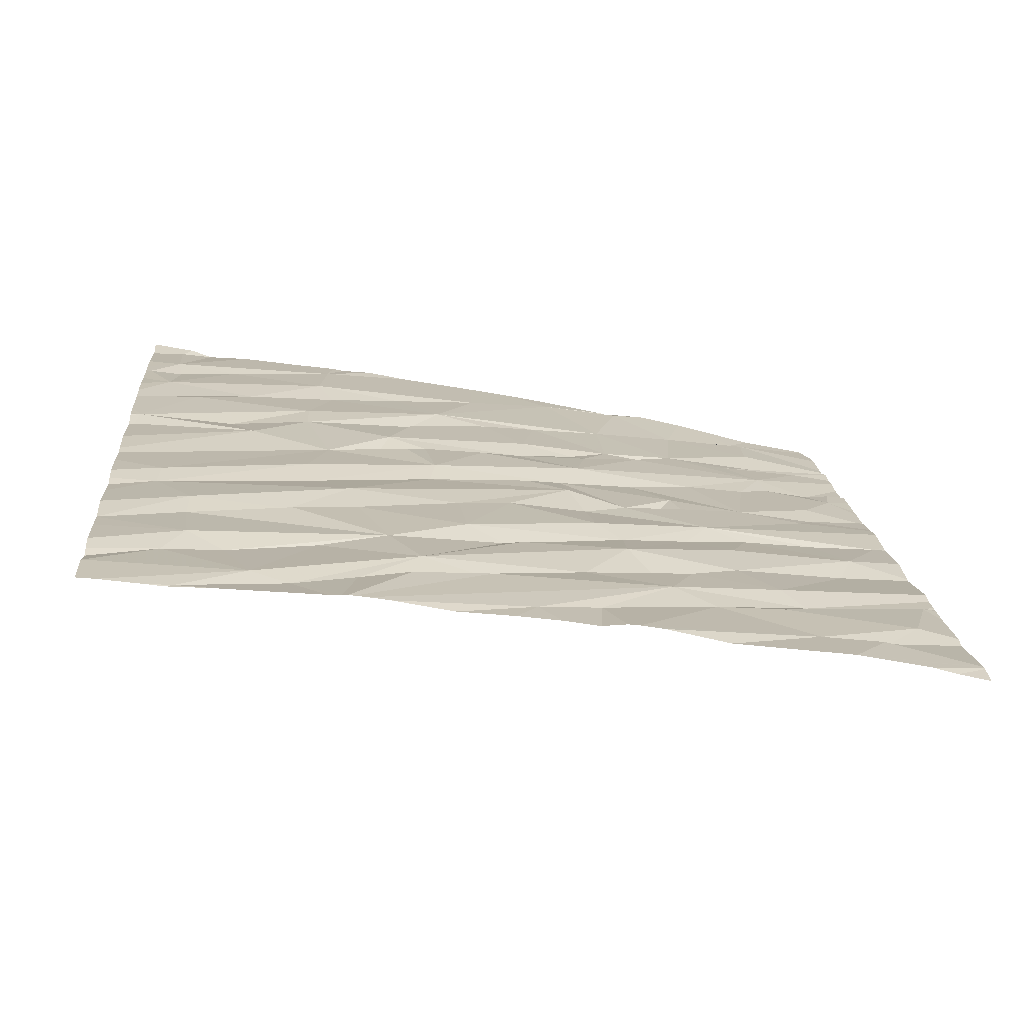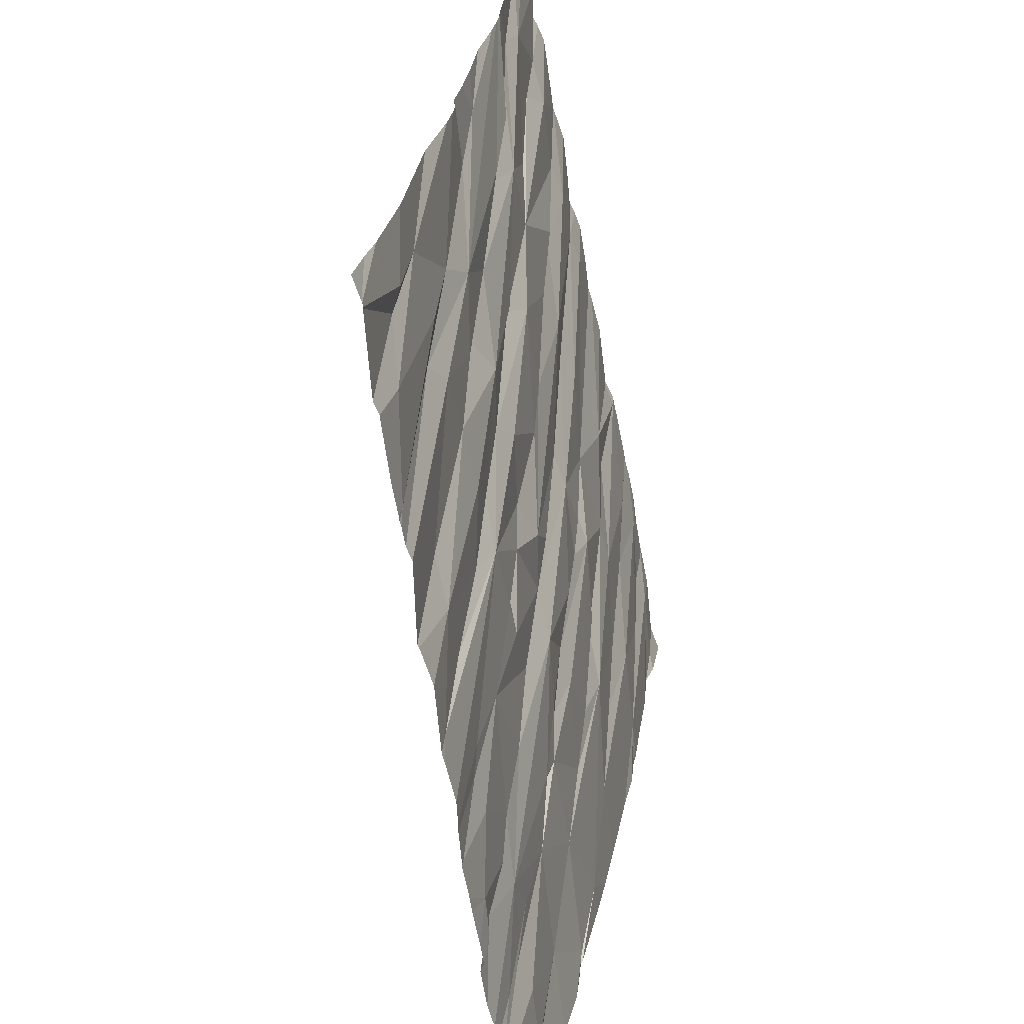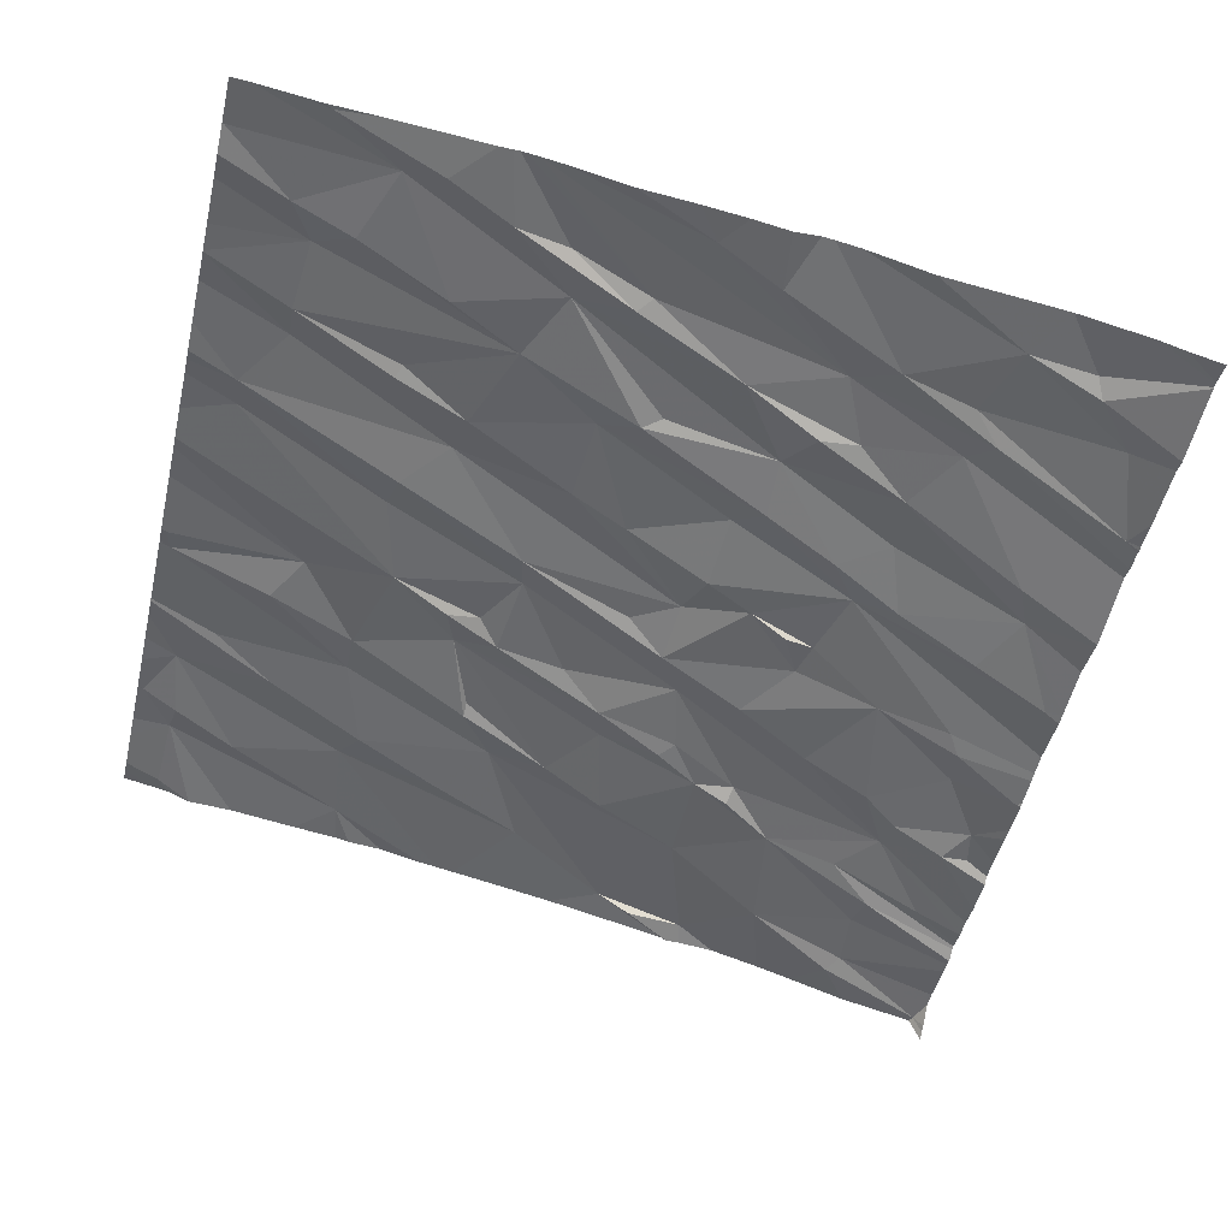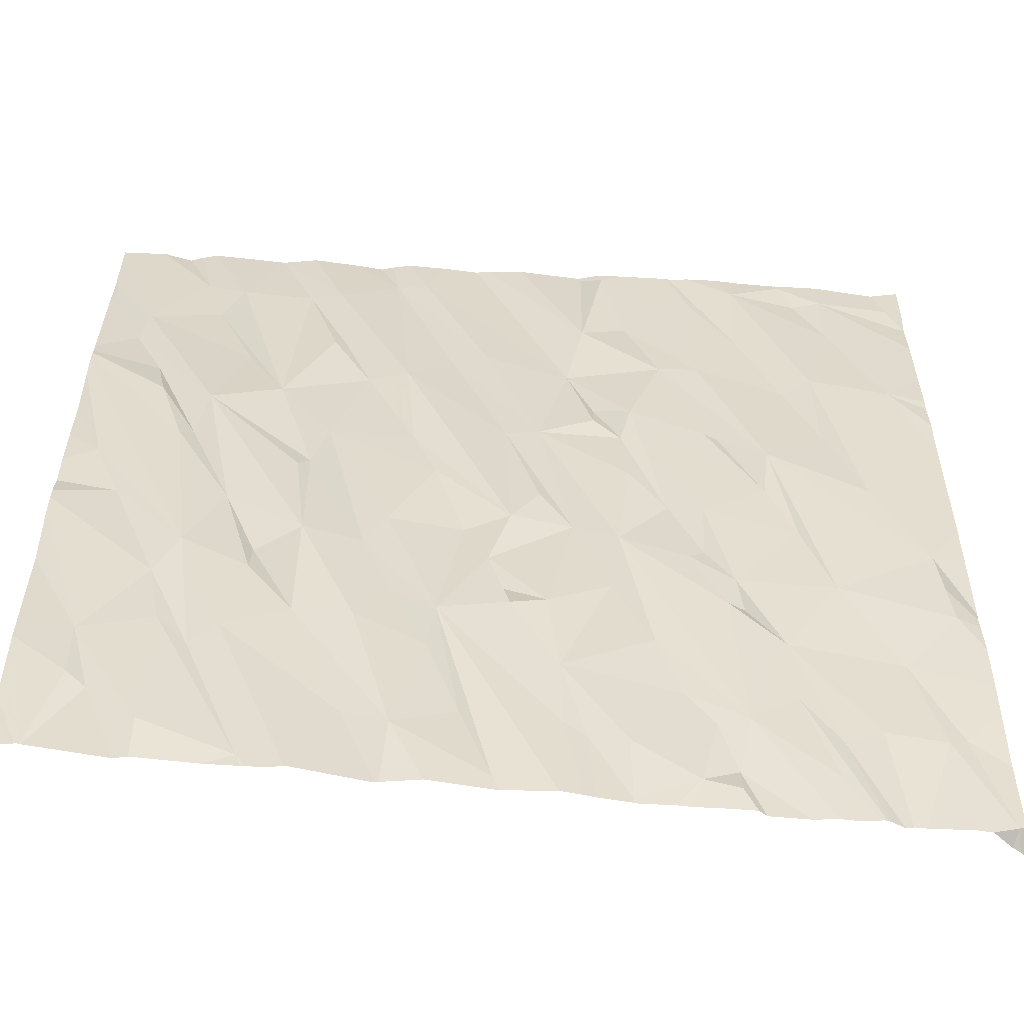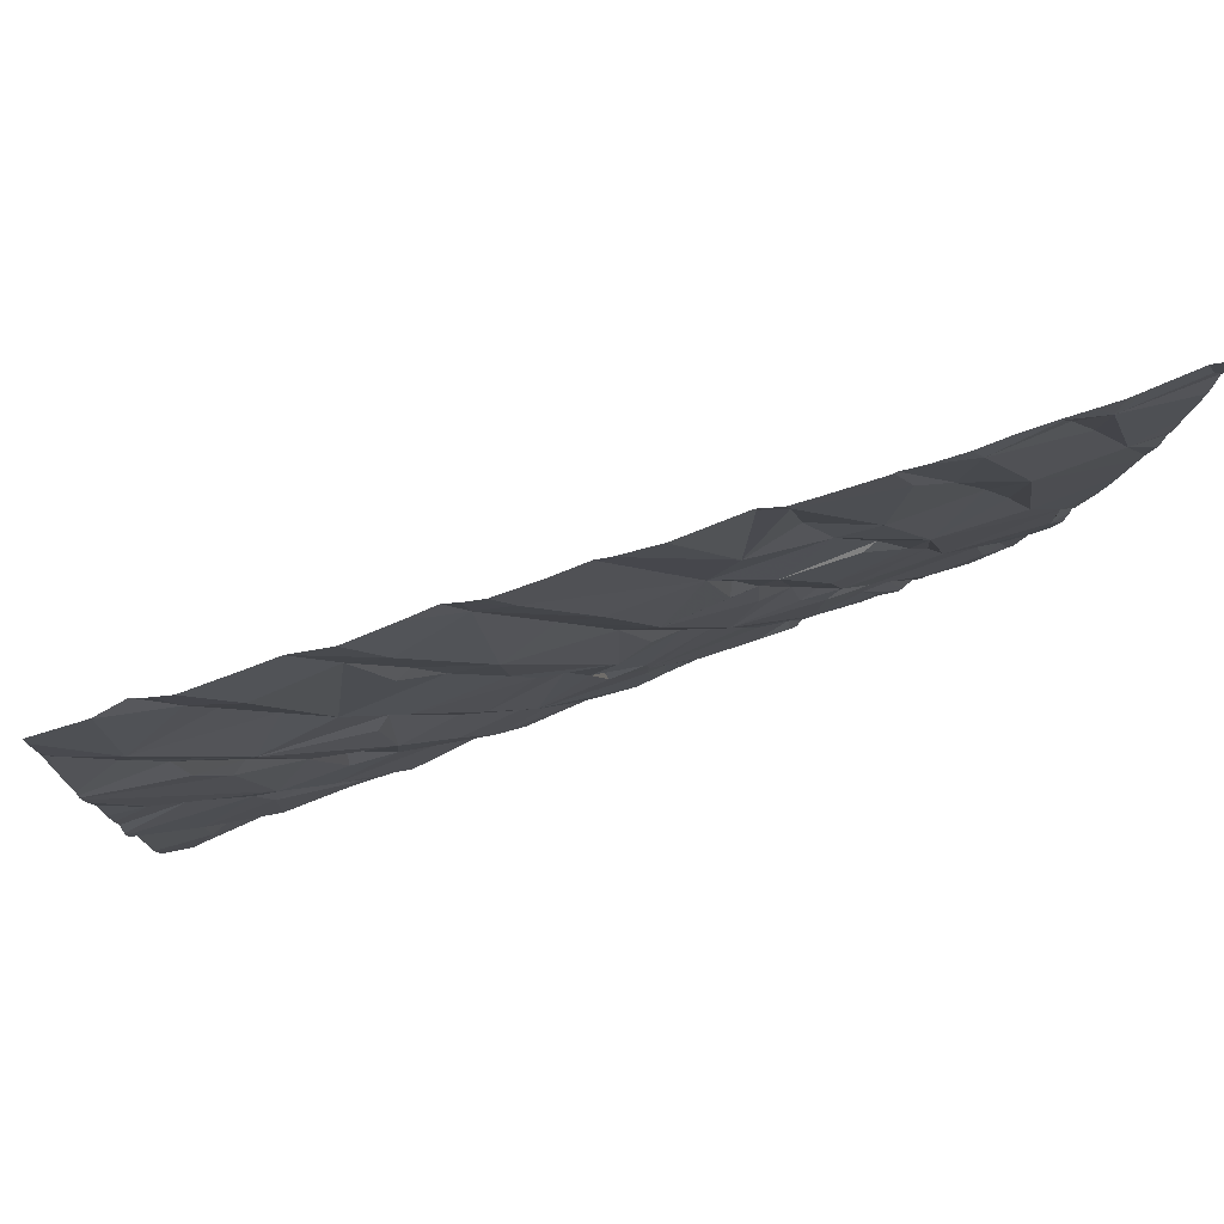
<metadata>
{"format":"obj","ext":"obj","renderer":"f3d","projection":"perspective","resolution":1024,"background":"white","views":[{"elev":22.0,"azim":-94.2,"up":"+Z"},{"elev":-63.3,"azim":-75.8,"up":"+Y"},{"elev":-44.0,"azim":-103.2,"up":"+Z"},{"elev":-65.6,"azim":-0.0,"up":"+Y"},{"elev":71.8,"azim":-14.9,"up":"+Y"}]}
</metadata>
<code>
v -122.9 208.1 500.3
v -123 208.1 500.3
v -124.8 204.4 499.7
v -122 208.1 500.2
v -123 208.1 500.3
v -125.5 208.1 500.4
v -123.5 208.1 500.3
v -123.9 208.1 500.3
v -125.2 204.5 499.8
v -124.9 208.1 500.4
v -123.7 208.1 500.3
v -123.1 204.5 499.6
v -123.8 204.4 499.6
v -124.2 204.6 499.8
v -122.9 204.4 499.6
v -125 208.1 500.4
v -123.2 208.1 500.3
v -124.4 208.1 500.3
v -125.4 208.1 500.4
v -123.3 204.3 499.6
v -124.1 208.1 500.3
v -124 208.1 500.3
v -121.9 208.1 500.2
v -123.4 208.1 500.3
v -124.9 208.1 500.4
v -121.9 204.4 499.4
v -124.5 208.1 500.4
v -122.5 204.5 499.6
v -125.4 204.7 499.9
v -124.1 205.1 499.8
v -124.9 205.1 499.9
v -125 205 499.9
v -125.5 205 499.9
v -123.3 204.6 499.7
v -123.1 204.9 499.7
v -122.2 205.2 499.7
v -122.1 204.8 499.6
v -122.3 204.8 499.6
v -124.4 204.7 499.8
v -123.5 204.7 499.7
v -122 204.8 499.6
v -125.5 204.7 499.9
v -124 204.7 499.7
v -125.2 205.1 499.9
v -124.6 205.2 499.9
v -121.9 205.5 499.7
v -123.6 204.7 499.7
v -124.1 205.3 499.9
v -123.6 205 499.8
v -121.9 205.6 499.7
v -123.9 204.3 499.6
v -123.8 204.3 499.6
v -122.9 204.5 499.6
v -122.9 204.8 499.7
v -123 204.8 499.6
v -122.7 205 499.7
v -122.5 204.8 499.6
v -122.7 205.3 499.7
v -124.1 204.3 499.7
v -124.4 205.2 499.9
v -124.9 204.3 499.7
v -123.8 205.4 499.9
v -122.9 205.5 499.8
v -121.9 205.9 499.8
v -125.1 205.6 500
v -125.2 205.4 500
v -124.6 205.8 500
v -124.3 205.4 499.9
v -124.8 205.5 500
v -122 205.5 499.7
v -123.2 205.2 499.8
v -123.3 205.9 499.9
v -123.4 205.6 499.8
v -123.6 205.4 499.9
v -122 205.9 499.8
v -122.8 205.5 499.8
v -122.4 205.7 499.8
v -122.9 205.7 499.8
v -123.8 205.5 499.9
v -123.9 205.7 499.9
v -125.4 206 500.1
v -122 205.7 499.7
v -124.8 205.6 500
v -121.9 205.5 499.7
v -121.9 205.3 499.7
v -125 206 500.1
v -124.3 205.9 500
v -124.4 205.7 500
v -124 205.9 500
v -123.5 206 499.9
v -122.6 206 499.9
v -122.7 206.6 500
v -123 205.8 499.9
v -123 205.8 499.9
v -123.1 204.3 499.6
v -123.1 206.1 499.9
v -124.6 206.3 500.1
v -125.1 206.7 500.2
v -125.5 206.2 500.2
v -121.9 204.9 499.6
v -124.1 206.3 500.1
v -123.8 205.9 500
v -123.8 206.6 500.1
v -123.7 206.1 500
v -124.6 206.5 500.1
v -124.7 206.2 500.1
v -125.2 206.4 500.2
v -125.2 206.5 500.1
v -123.3 206.3 500
v -123 204.3 499.5
v -122.2 206.3 499.9
v -122.7 206.3 499.9
v -123 206.1 499.9
v -123.7 206.6 500.1
v -123.2 206.8 500.1
v -121.9 205.1 499.6
v -122.9 206.7 500
v -125.4 207 500.2
v -125.3 206.8 500.2
v -122.9 206.7 500
v -122 207.2 500.1
v -123.2 204.3 499.6
v -123.4 208.1 500.3
v -124.2 207 500.2
v -124.2 206.5 500.1
v -124.8 206.9 500.2
v -124.4 207 500.2
v -122.4 206.8 500
v -123.3 204.3 499.6
v -123.3 204.3 499.6
v -122.4 207.2 500.1
v -123.1 207.2 500.1
v -122.5 207.1 500.1
v -123.3 206.6 500
v -123.4 206.9 500.1
v -123.5 207.1 500.1
v -123.4 206.7 500.1
v -123.8 204.3 499.6
v -125 207.2 500.2
v -124.7 204.3 499.7
v -124 207.2 500.2
v -124.5 207.3 500.2
v -125.5 207.3 500.3
v -122.9 207.2 500.1
v -124.6 207.3 500.3
v -125.5 207.4 500.3
v -125.1 207.6 500.3
v -125.7 207.7 500.4
v -124.3 207.9 500.3
v -124.6 207.7 500.3
v -123.9 207.2 500.2
v -123.4 207.5 500.2
v -122.7 207.6 500.2
v -122.3 207.7 500.1
v -122.3 208 500.2
v -121.9 204.4 499.4
v -125.5 208.1 500.4
v -123.2 207.6 500.2
v -123.3 208.1 500.3
v -121.9 207.8 500.1
v -124.8 204.3 499.7
v -122.9 207.8 500.2
v -121.9 204.7 499.5
v -121.9 204.3 499.4
v -125.2 207.8 500.3
v -125.1 207.7 500.4
v -124.2 207.9 500.3
v -124.7 207.8 500.3
v -122.7 208 500.3
v -124.8 204.3 499.7
v -122.5 208.1 500.2
v -122.4 207.9 500.2
v -121.9 208 500.2
v -123.4 208.1 500.3
v -124.9 208.1 500.4
v -125.7 204.5 499.9
v -125.7 204.9 500
v -125.7 204.6 499.9
v -125.7 205 500
v -125.7 205.4 500
v -125.7 205.8 500.1
v -125.7 205.9 500.1
v -125.7 205.7 500.1
v -125.7 207 500.3
v -125.7 206.9 500.3
v -125.7 206 500.1
v -125.7 206.2 500.2
v -125.7 207 500.3
v -125.7 206.3 500.2
v -125.7 207 500.3
v -125.7 207.1 500.3
v -125.7 206.6 500.2
v -125.7 207.6 500.4
v -125.7 207.1 500.3
v -125.7 208.1 500.4
v -125.7 207.7 500.4
v -125.7 207.8 500.4
v -125.7 207.9 500.4
v -121.9 206.1 499.8
v -121.9 206.3 499.9
v -121.9 206.6 499.9
v -121.9 206.7 500
v -121.9 206.9 500
v -121.9 207.1 500
v -121.9 206.6 499.9
v -121.9 207.1 500
v -121.9 207.3 500.1
v -121.9 207.6 500.1
v -121.9 207.8 500.1
v -121.9 207.8 500.1
v -121.9 207.8 500.1
v -121.9 207.9 500.2
v -121.9 208 500.2
v -122.9 204.3 499.5
v -121.9 204.3 499.4
v -121.9 204.3 499.4
v -124.3 204.3 499.7
v -125.2 204.3 499.8
v -122.5 204.3 499.5
v -122.4 204.3 499.5
v -125.6 204.3 499.8
v -125.2 204.3 499.8
v -122 204.3 499.4
v -124.4 204.3 499.7
v -124.3 204.3 499.7
v -122.1 204.3 499.5
v -124.7 204.3 499.7
v -124.6 204.3 499.7
v -123.6 204.3 499.6
v -123.5 204.3 499.6
v -125.6 204.3 499.8
v -125.6 204.3 499.8
v -122.8 204.3 499.5
v -122.6 204.3 499.5
v -123.5 204.3 499.6
v -122.4 204.3 499.5
v -122.4 204.3 499.5
v -122.3 204.3 499.5
v -122.3 204.3 499.5
v -122.2 204.3 499.5
v -122.7 204.3 499.5
v -121.9 204.3 499.3
v -121.9 204.3 499.4
v -125.6 204.3 499.8
v -125.7 204.3 499.8
v -125.6 204.3 499.8
v -124.4 208.1 500.3
v -124.3 208.1 500.3
v -124.7 208.1 500.4
v -122.8 208.1 500.3
v -122.6 208.1 500.3
v -122.5 208.1 500.2
v -122.5 208.1 500.2
v -122.4 208.1 500.2
v -122.3 208.1 500.2
v -122.2 208.1 500.2
v -125.3 208.1 500.4
v -125.2 208.1 500.4
v -123.3 208.1 500.3
v -123.4 208.1 500.3
v -123.4 208.1 500.3
v -123.3 208.1 500.3
v -125.5 208.1 500.4
v -125.7 208.1 500.4
v -125.7 208.1 500.4
v -122 208.1 500.2
v -121.9 208.1 500.2
v -121.9 208.1 500.2
f 257 165 166
f 51 14 59
f 256 155 4
f 255 155 256
f 15 12 110
f 254 155 255
f 61 9 218
f 253 171 155
f 252 171 253
f 43 30 14
f 29 9 33
f 218 29 222
f 12 35 34
f 37 36 38
f 251 169 171
f 41 37 26
f 223 37 226
f 42 29 33
f 3 32 44
f 31 32 227
f 224 31 228
f 47 48 229
f 48 13 138
f 49 47 40
f 32 3 140
f 43 13 48
f 9 3 44
f 39 14 45
f 231 177 246
f 219 28 54
f 41 26 156
f 12 15 53
f 53 15 214
f 122 20 130
f 219 54 234
f 40 47 230
f 20 34 40
f 54 28 56
f 236 56 237
f 56 28 220
f 38 57 238
f 57 38 58
f 54 55 53
f 35 12 55
f 20 12 34
f 37 38 239
f 250 169 251
f 249 150 27
f 218 9 29
f 217 39 225
f 12 53 55
f 13 43 14
f 129 40 235
f 40 34 49
f 221 42 231
f 234 53 241
f 248 167 21
f 47 49 48
f 30 60 14
f 48 30 43
f 49 34 35
f 37 41 36
f 33 9 44
f 177 33 179
f 45 31 39
f 62 48 49
f 35 55 54
f 58 56 57
f 63 54 58
f 36 41 100
f 205 111 200
f 60 45 14
f 32 31 65
f 65 66 32
f 60 67 45
f 30 48 68
f 30 68 60
f 31 45 69
f 44 32 66
f 70 36 116
f 71 54 72
f 71 73 49
f 62 49 74
f 71 35 54
f 35 71 49
f 36 58 38
f 54 56 58
f 73 74 49
f 67 60 68
f 217 14 39
f 58 76 63
f 66 65 81
f 70 82 75
f 69 45 83
f 181 81 182
f 33 66 181
f 45 67 83
f 48 87 88
f 62 79 80
f 80 48 62
f 66 33 44
f 86 69 83
f 65 69 86
f 67 86 83
f 88 67 68
f 80 89 48
f 80 74 90
f 89 87 48
f 36 77 58
f 63 76 78
f 91 78 77
f 75 77 70
f 78 93 94
f 78 94 63
f 72 73 71
f 72 54 63
f 94 72 63
f 58 77 78
f 58 78 76
f 50 82 46
f 70 77 36
f 72 90 73
f 80 79 74
f 90 102 80
f 74 73 90
f 247 149 167
f 65 31 69
f 68 48 88
f 82 70 84
f 74 79 62
f 67 88 97
f 67 98 86
f 75 92 77
f 77 92 91
f 99 65 184
f 204 121 203
f 186 99 187
f 101 87 89
f 89 80 102
f 102 104 103
f 105 97 88
f 67 97 106
f 86 107 65
f 184 107 188
f 88 87 105
f 107 86 108
f 86 98 108
f 98 67 106
f 105 87 101
f 101 89 102
f 96 94 93
f 111 75 199
f 75 111 92
f 91 92 112
f 91 112 113
f 93 113 96
f 109 114 72
f 90 72 114
f 90 104 102
f 104 90 103
f 114 103 90
f 96 113 115
f 203 121 202
f 81 65 99
f 72 94 96
f 91 113 78
f 96 109 72
f 93 78 113
f 92 117 112
f 190 118 191
f 118 119 108
f 216 26 215
f 98 106 97
f 103 124 102
f 101 125 105
f 188 119 190
f 105 125 127
f 97 126 98
f 124 127 125
f 97 105 126
f 124 125 102
f 125 101 102
f 111 128 92
f 121 131 201
f 117 92 132
f 92 128 133
f 215 26 223
f 123 174 24
f 128 111 131
f 135 134 115
f 109 96 134
f 109 134 114
f 135 136 137
f 137 134 135
f 134 137 114
f 115 120 117
f 117 120 112
f 113 112 115
f 115 134 96
f 136 135 115
f 98 118 108
f 214 15 110
f 107 108 119
f 126 139 98
f 201 111 205
f 120 115 112
f 137 136 114
f 132 136 115
f 124 103 141
f 126 105 127
f 103 114 141
f 118 98 143
f 24 159 261
f 130 20 129
f 128 131 133
f 132 115 117
f 133 144 92
f 145 126 127
f 142 127 124
f 144 132 92
f 139 147 146
f 146 148 143
f 124 141 149
f 146 143 98
f 127 142 145
f 141 151 149
f 124 150 142
f 139 126 147
f 155 121 207
f 152 136 132
f 153 133 131
f 153 144 133
f 151 141 114
f 98 139 146
f 114 136 151
f 143 148 193
f 121 154 131
f 191 143 194
f 146 157 263
f 129 20 40
f 121 155 154
f 146 165 157
f 202 121 201
f 166 165 147
f 136 167 151
f 149 150 124
f 126 145 168
f 145 142 168
f 168 166 126
f 147 126 166
f 175 168 25
f 25 150 10
f 167 136 22
f 22 152 8
f 131 154 169
f 160 155 208
f 155 171 172
f 173 155 160
f 4 212 266
f 17 162 5
f 132 144 158
f 172 169 154
f 153 131 169
f 153 162 144
f 158 152 132
f 173 160 211
f 155 172 154
f 172 171 169
f 153 169 1
f 152 158 159
f 162 159 144
f 148 146 195
f 201 131 111
f 146 147 165
f 150 168 142
f 167 149 151
f 11 174 7
f 159 158 144
f 5 153 2
f 159 174 152
f 122 12 20
f 6 165 19
f 174 159 24
f 247 167 248
f 150 149 27
f 251 171 252
f 253 155 254
f 155 173 4
f 257 166 258
f 27 149 18
f 232 176 244
f 200 111 199
f 177 42 33
f 177 178 232
f 95 12 122
f 199 75 64
f 179 33 180
f 46 82 84
f 180 33 183
f 181 66 81
f 18 149 247
f 50 75 82
f 182 81 186
f 183 33 181
f 110 12 95
f 184 65 107
f 185 99 184
f 64 75 50
f 61 3 9
f 186 81 99
f 84 70 85
f 187 99 189
f 19 165 257
f 188 107 119
f 85 70 116
f 189 99 192
f 190 119 118
f 59 14 217
f 116 36 100
f 191 118 143
f 192 99 185
f 6 157 165
f 193 148 196
f 194 143 193
f 100 41 163
f 51 13 14
f 195 146 264
f 163 41 156
f 196 148 197
f 164 26 216
f 52 13 51
f 197 148 198
f 198 148 195
f 156 26 164
f 206 121 204
f 7 174 123
f 207 121 206
f 138 13 52
f 208 155 207
f 140 3 170
f 209 160 208
f 210 160 209
f 161 3 61
f 211 160 210
f 2 153 1
f 212 173 211
f 212 213 23
f 170 3 161
f 220 28 219
f 1 169 250
f 221 29 42
f 222 29 221
f 5 162 153
f 223 26 37
f 224 39 31
f 225 39 224
f 17 159 162
f 23 213 267
f 226 37 240
f 227 32 140
f 228 31 227
f 4 173 212
f 229 48 138
f 230 47 229
f 11 152 174
f 231 42 177
f 8 152 11
f 232 178 176
f 233 53 214
f 234 54 53
f 235 40 230
f 21 167 22
f 236 57 56
f 22 136 152
f 237 56 220
f 10 150 249
f 238 57 236
f 239 38 238
f 240 37 239
f 25 168 150
f 241 53 233
f 242 164 243
f 175 166 168
f 243 164 216
f 244 176 245
f 16 166 175
f 246 177 232
f 258 166 16
f 259 159 17
f 260 159 262
f 261 159 260
f 262 159 259
f 263 157 6
f 264 146 263
f 265 195 264
f 266 212 23
f 267 213 268

</code>
